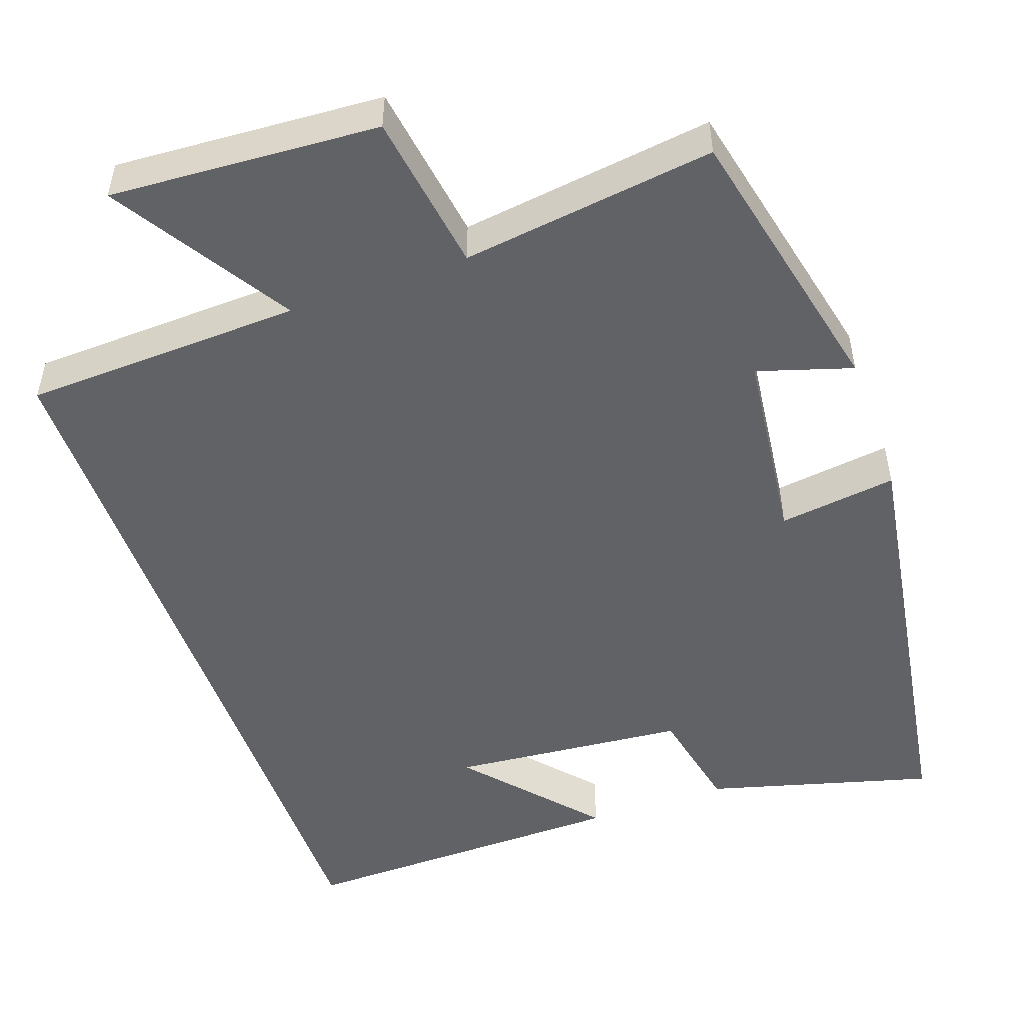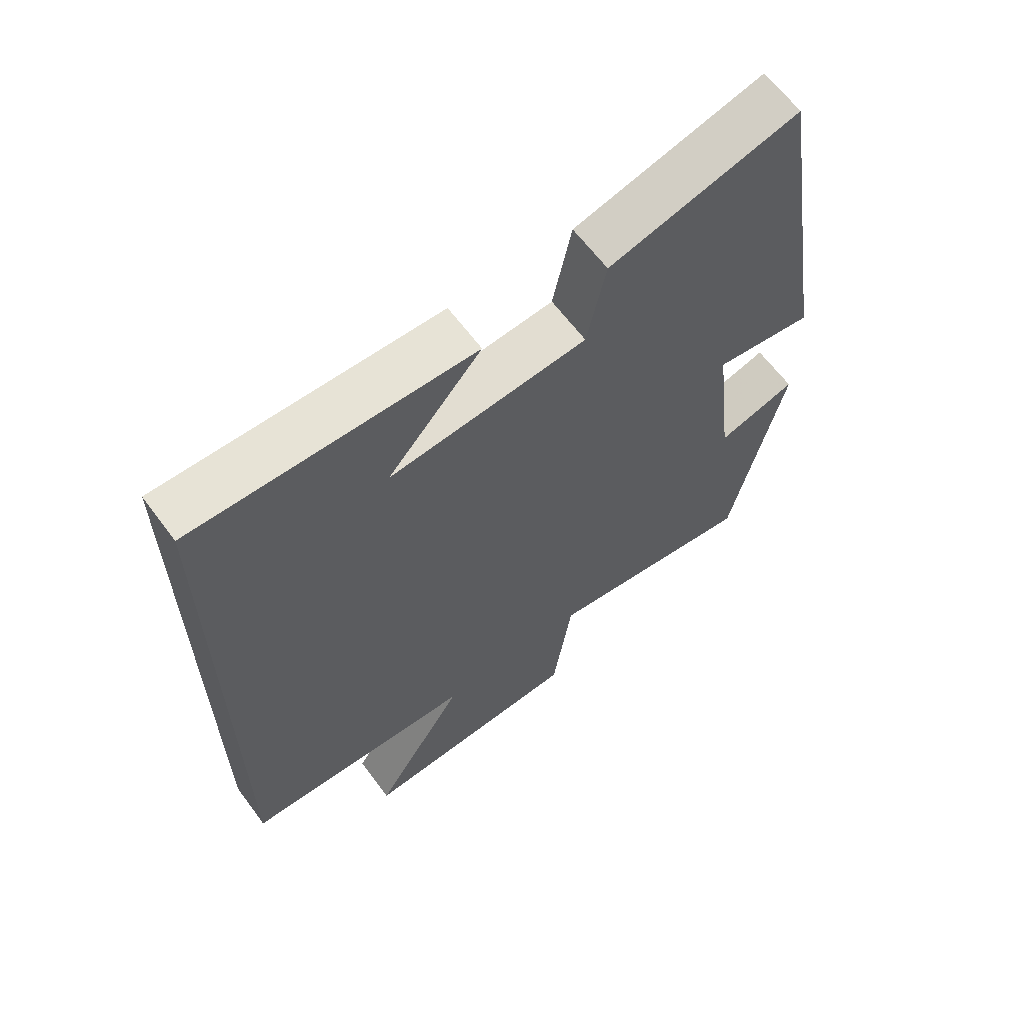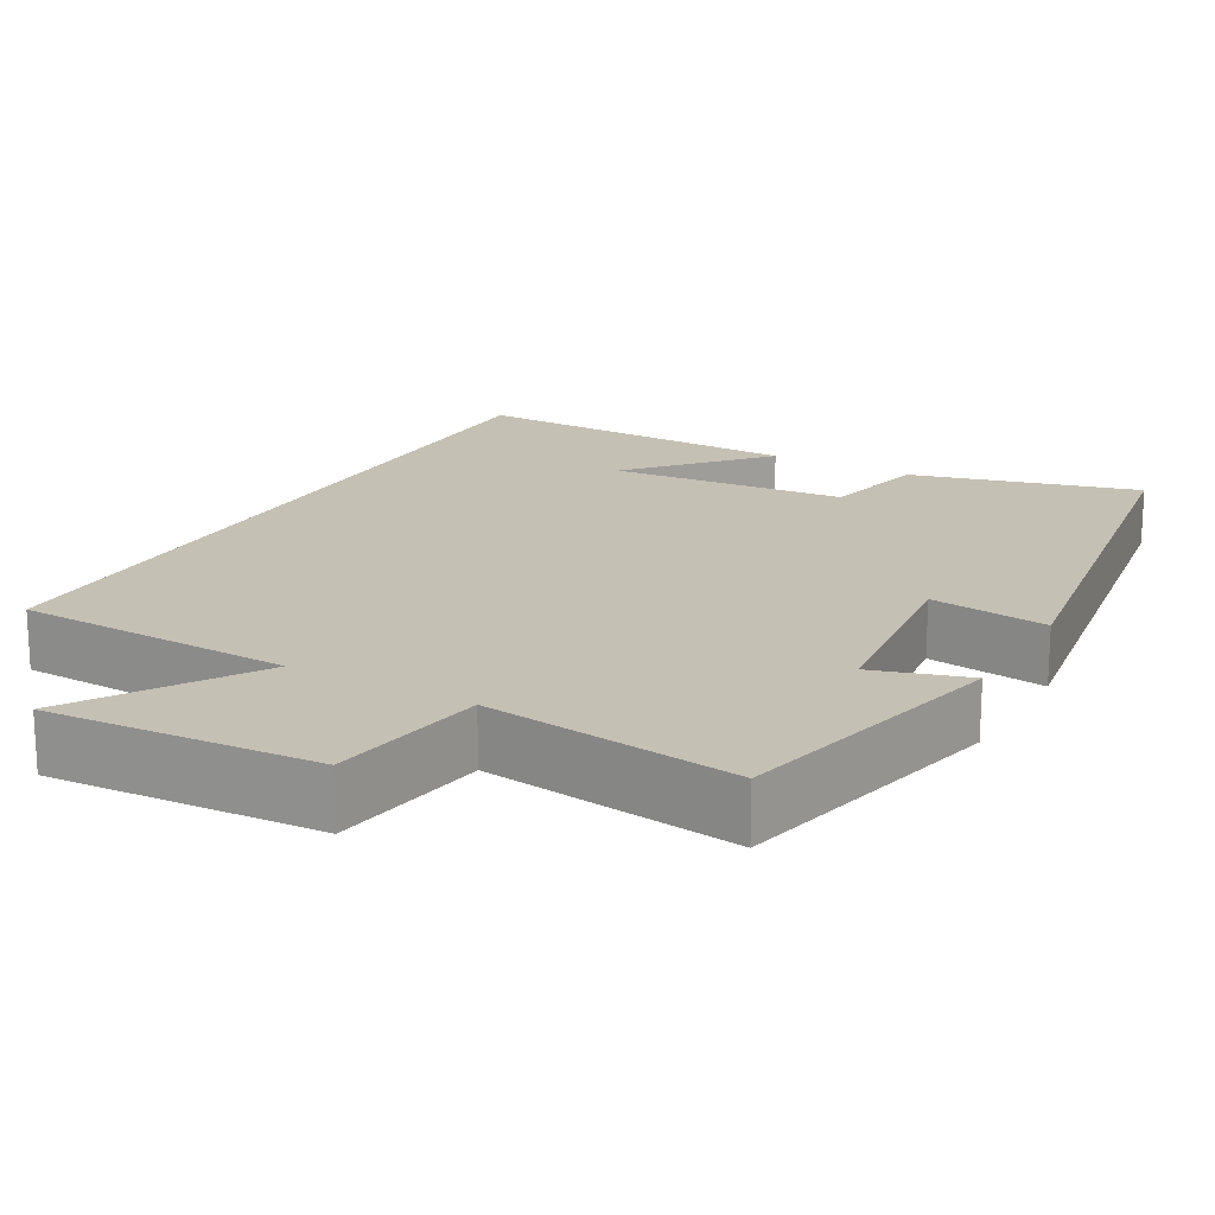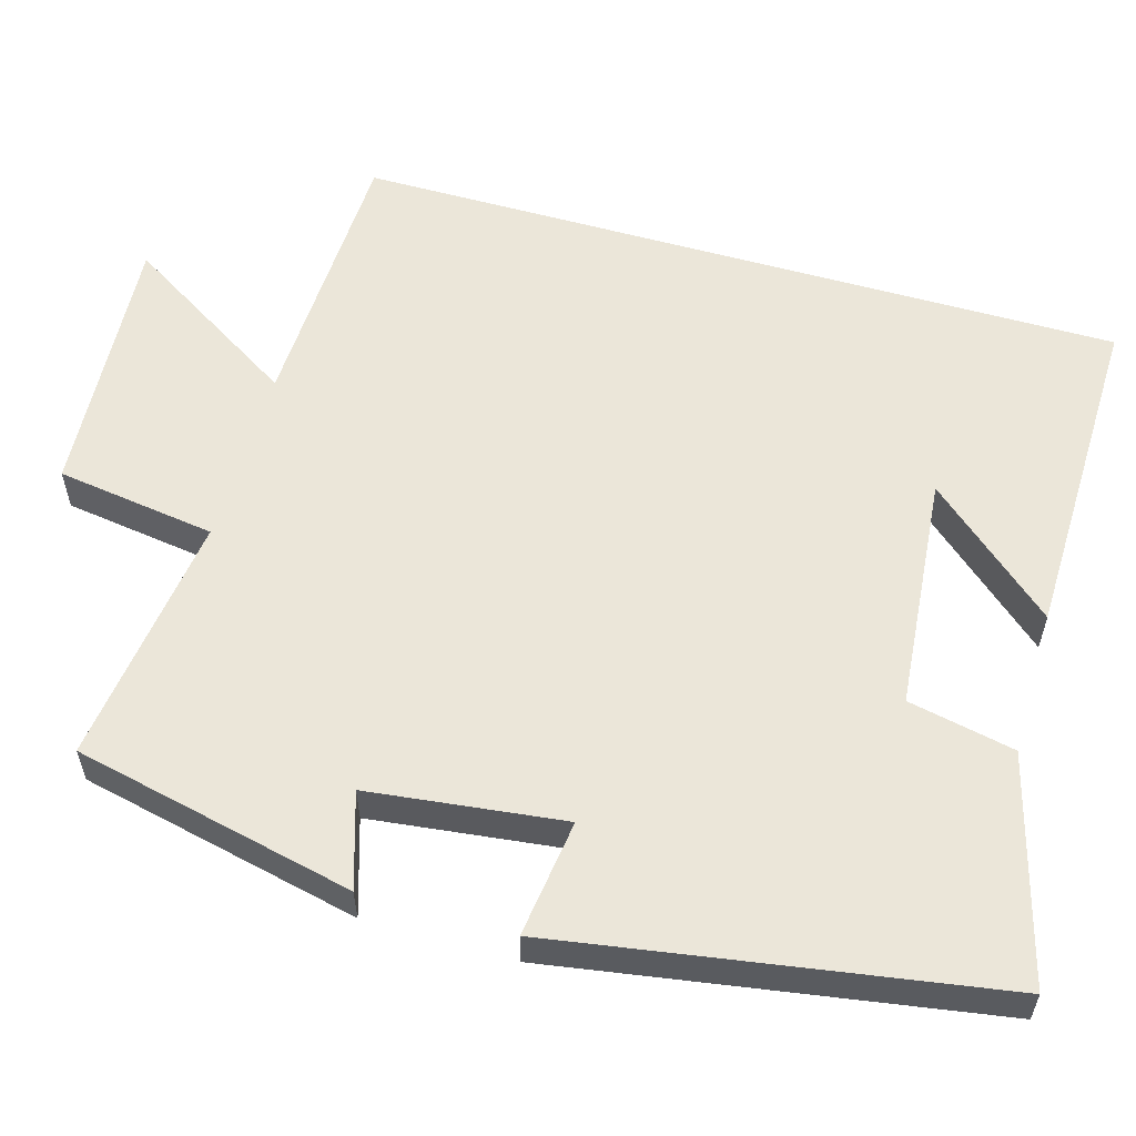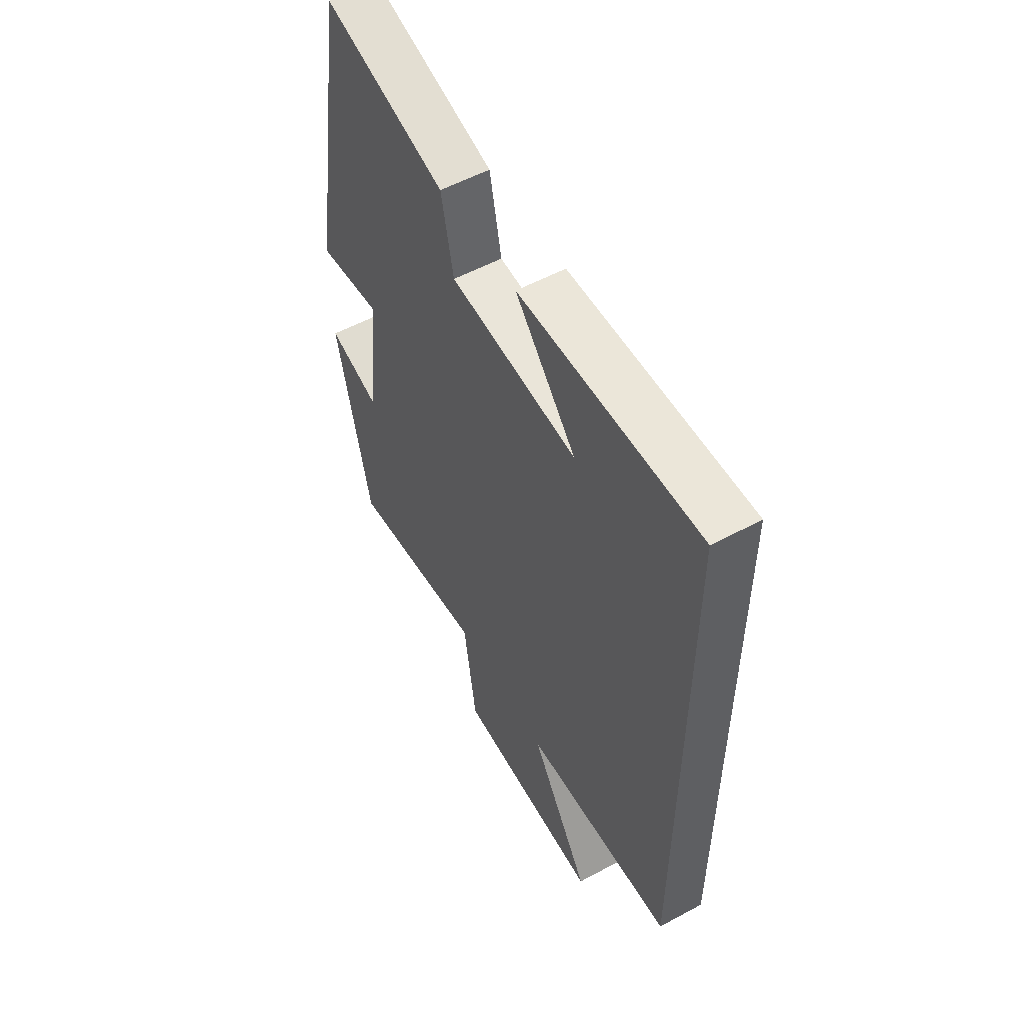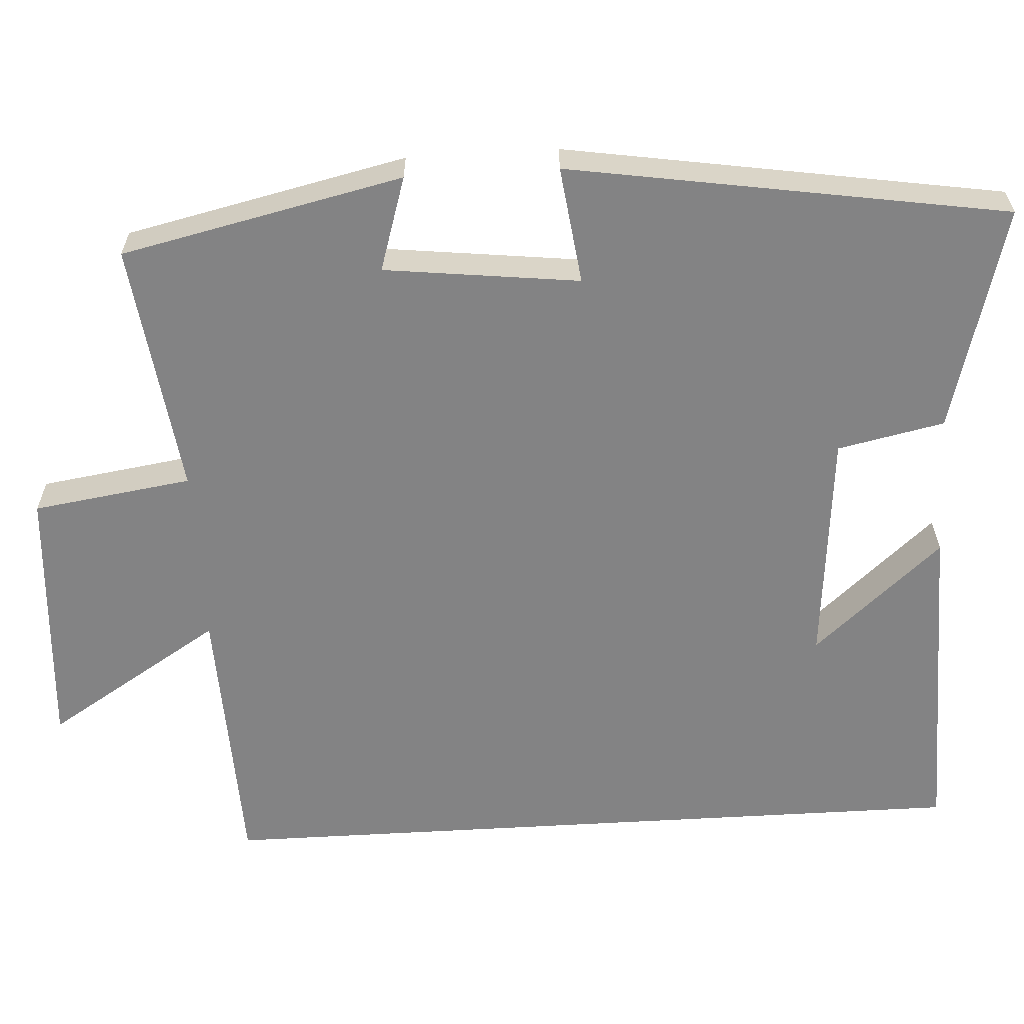
<metadata>
{"format":"obj","ext":"obj","renderer":"f3d","projection":"perspective","resolution":1024,"background":"white","views":[{"elev":-50.5,"azim":-160.5,"up":"+Y"},{"elev":63.5,"azim":143.4,"up":"+Z"},{"elev":18.2,"azim":-150.5,"up":"+Y"},{"elev":57.4,"azim":-73.9,"up":"+Y"},{"elev":55.0,"azim":60.3,"up":"+Z"},{"elev":-61.2,"azim":-86.6,"up":"+Y"}]}
</metadata>
<code>
v 0.5 0.07 0.507
v 0.5 0.07 -0.487
v 0.142 0.07 -0.5
v 0.284 0.07 -0.728
v -0.062 0.07 -0.706
v -0.092 0.07 -0.5
v -0.419 0.07 -0.543
v -0.5 0.07 -0.179
v -0.378 0.07 -0.217
v -0.348 0.07 0.035
v -0.5 0.07 0.015
v -0.409 0.07 0.58
v -0.118 0.07 0.5
v -0.089 0.07 0.362
v 0.215 0.07 0.334
v 0.07 0.07 0.5
v 0.5 0 0.507
v 0.5 0 -0.487
v 0.142 0 -0.5
v 0.284 0 -0.728
v -0.062 0 -0.706
v -0.092 0 -0.5
v -0.419 0 -0.543
v -0.5 0 -0.179
v -0.378 0 -0.217
v -0.348 0 0.035
v -0.5 0 0.015
v -0.409 0 0.58
v -0.118 0 0.5
v -0.089 0 0.362
v 0.215 0 0.334
v 0.07 0 0.5
f 15 16 1
f 11 12 13 14
f 10 11 14 15
f 9 10 15
f 6 7 8 9
f 6 9 15 1
f 3 4 5 6
f 1 2 3 6
f 17 32 31
f 30 29 28 27
f 31 30 27 26
f 31 26 25
f 25 24 23 22
f 17 31 25 22
f 22 21 20 19
f 22 19 18 17
f 1 17 18 2
f 2 18 19 3
f 3 19 20 4
f 4 20 21 5
f 5 21 22 6
f 6 22 23 7
f 7 23 24 8
f 8 24 25 9
f 9 25 26 10
f 10 26 27 11
f 11 27 28 12
f 12 28 29 13
f 13 29 30 14
f 14 30 31 15
f 15 31 32 16
f 16 32 17 1

</code>
